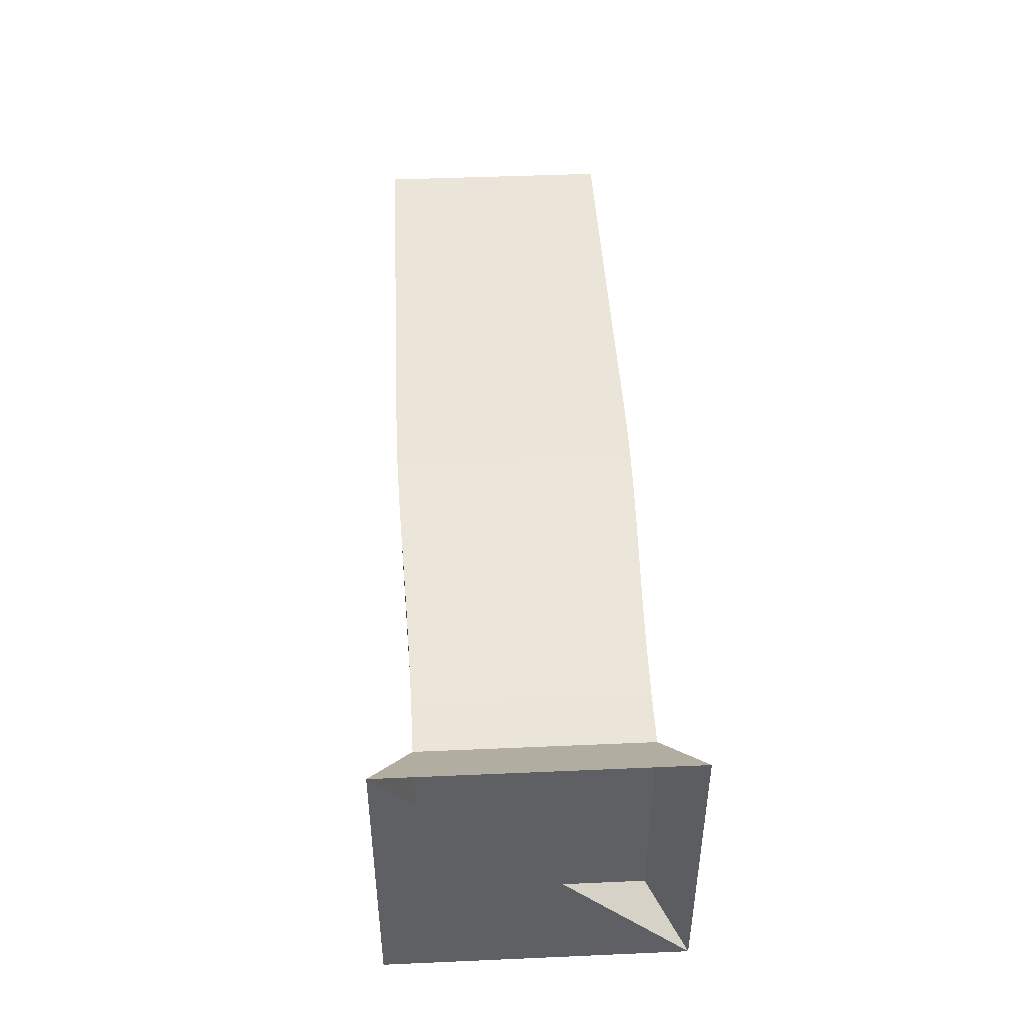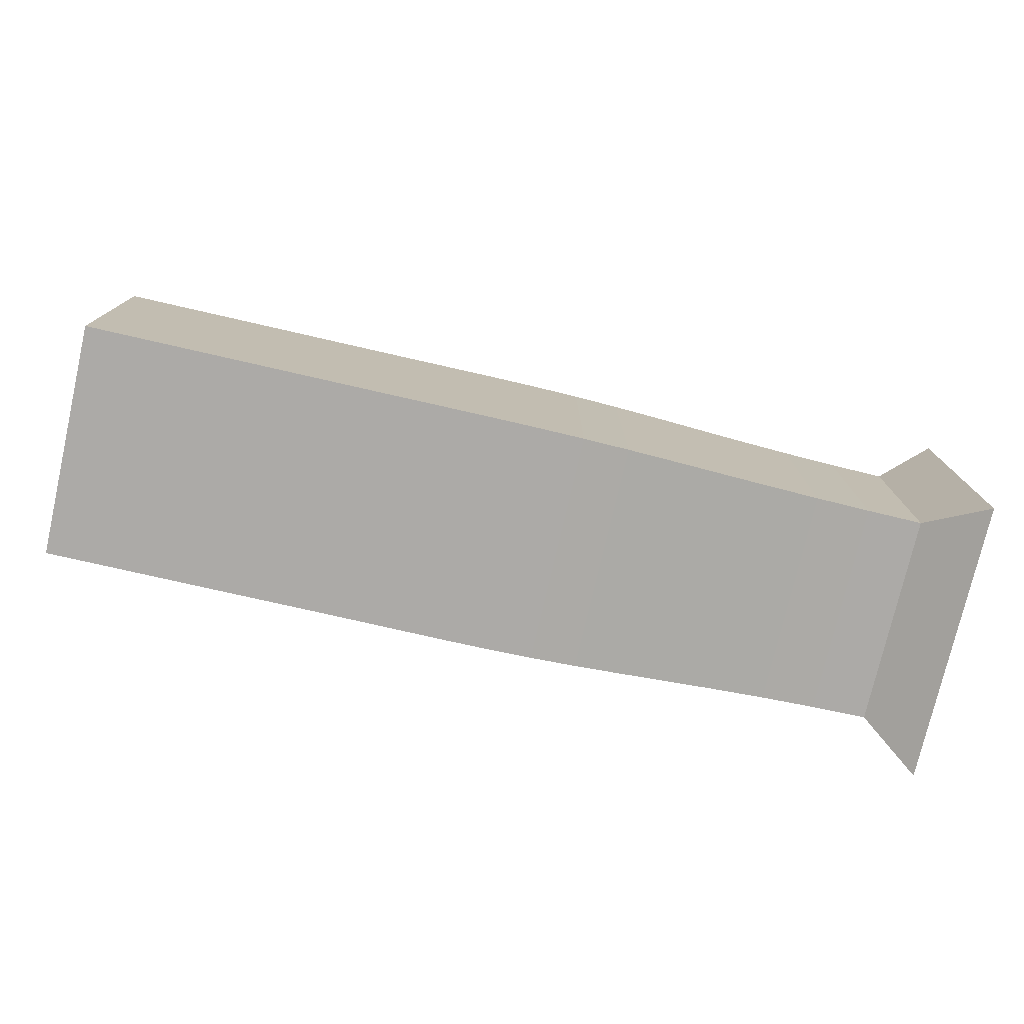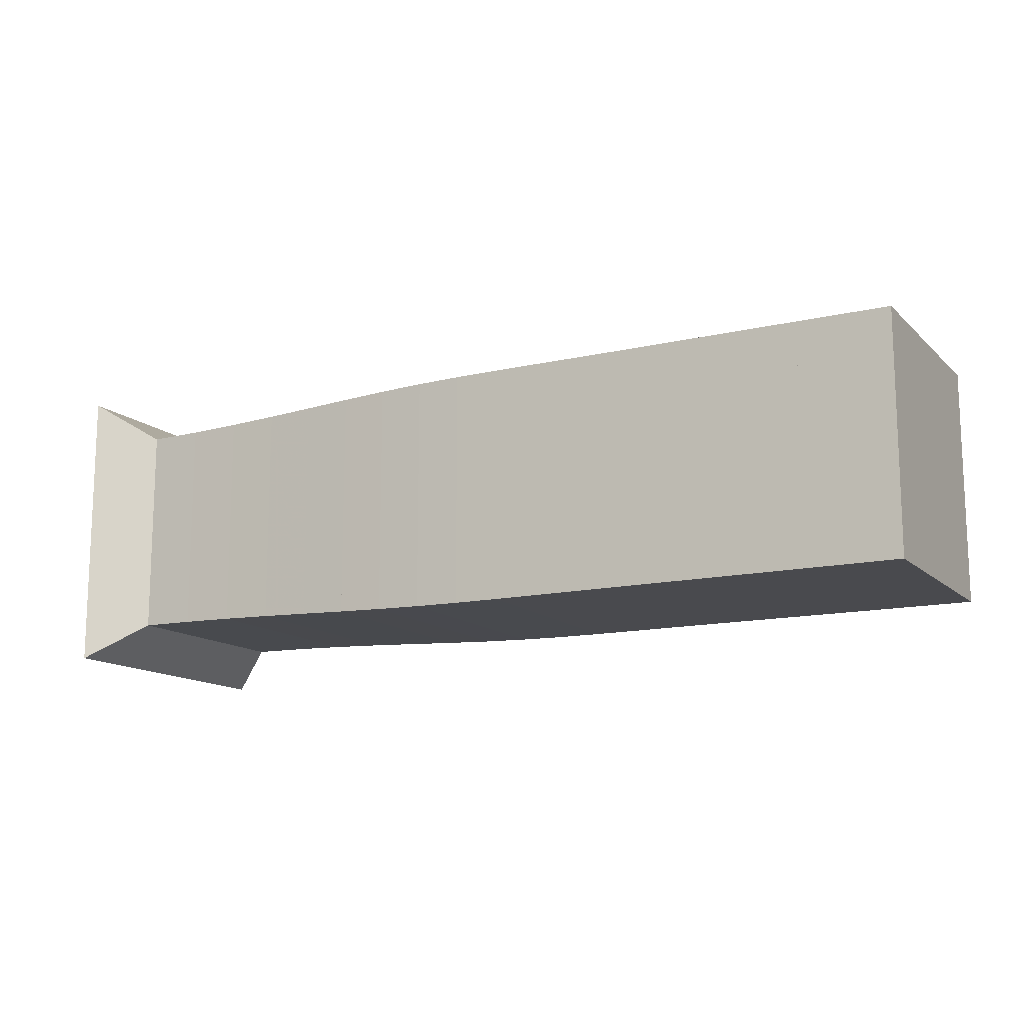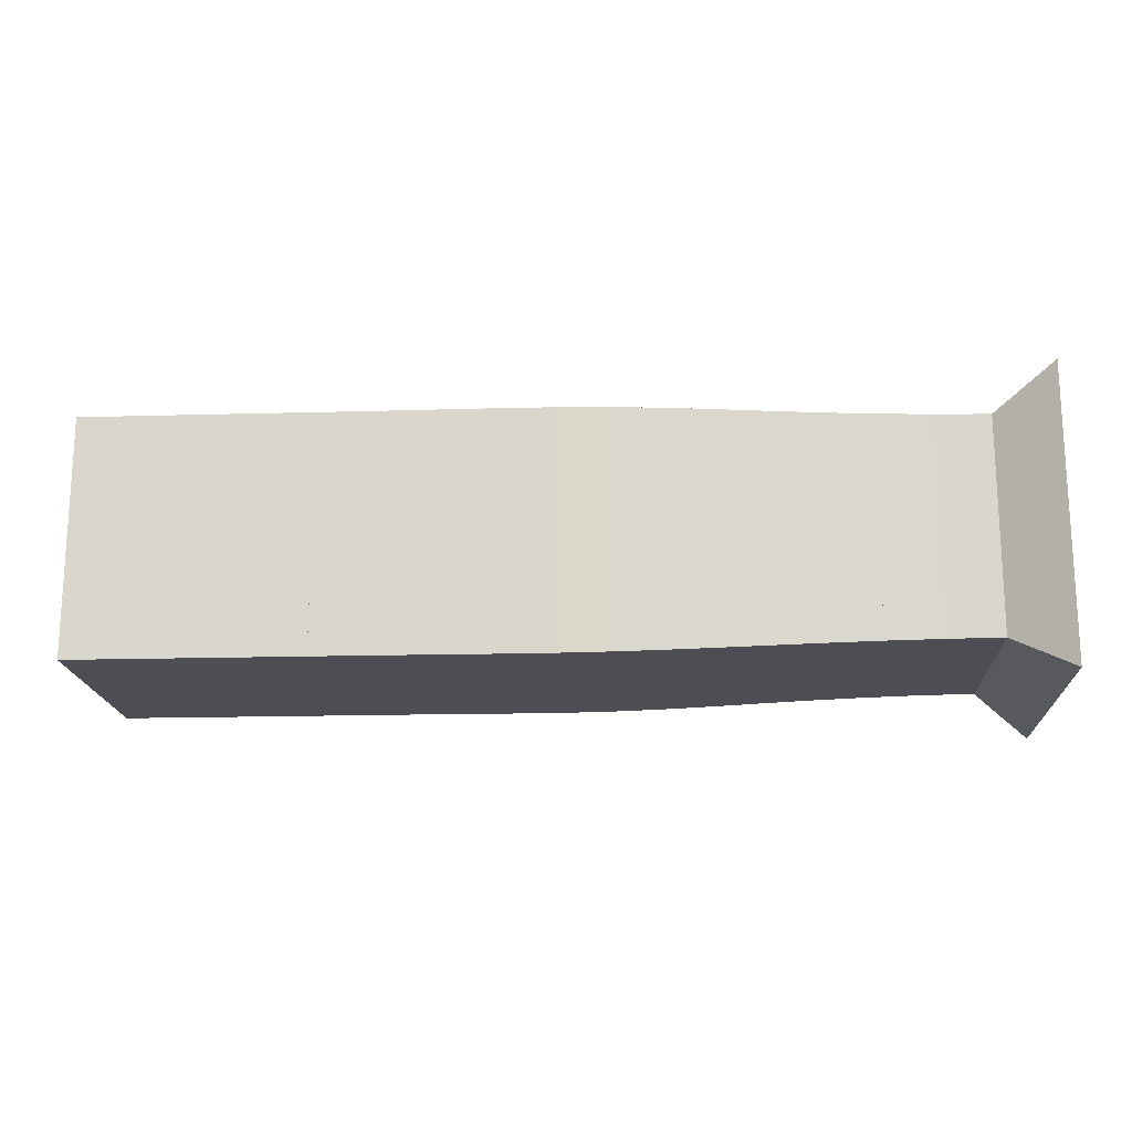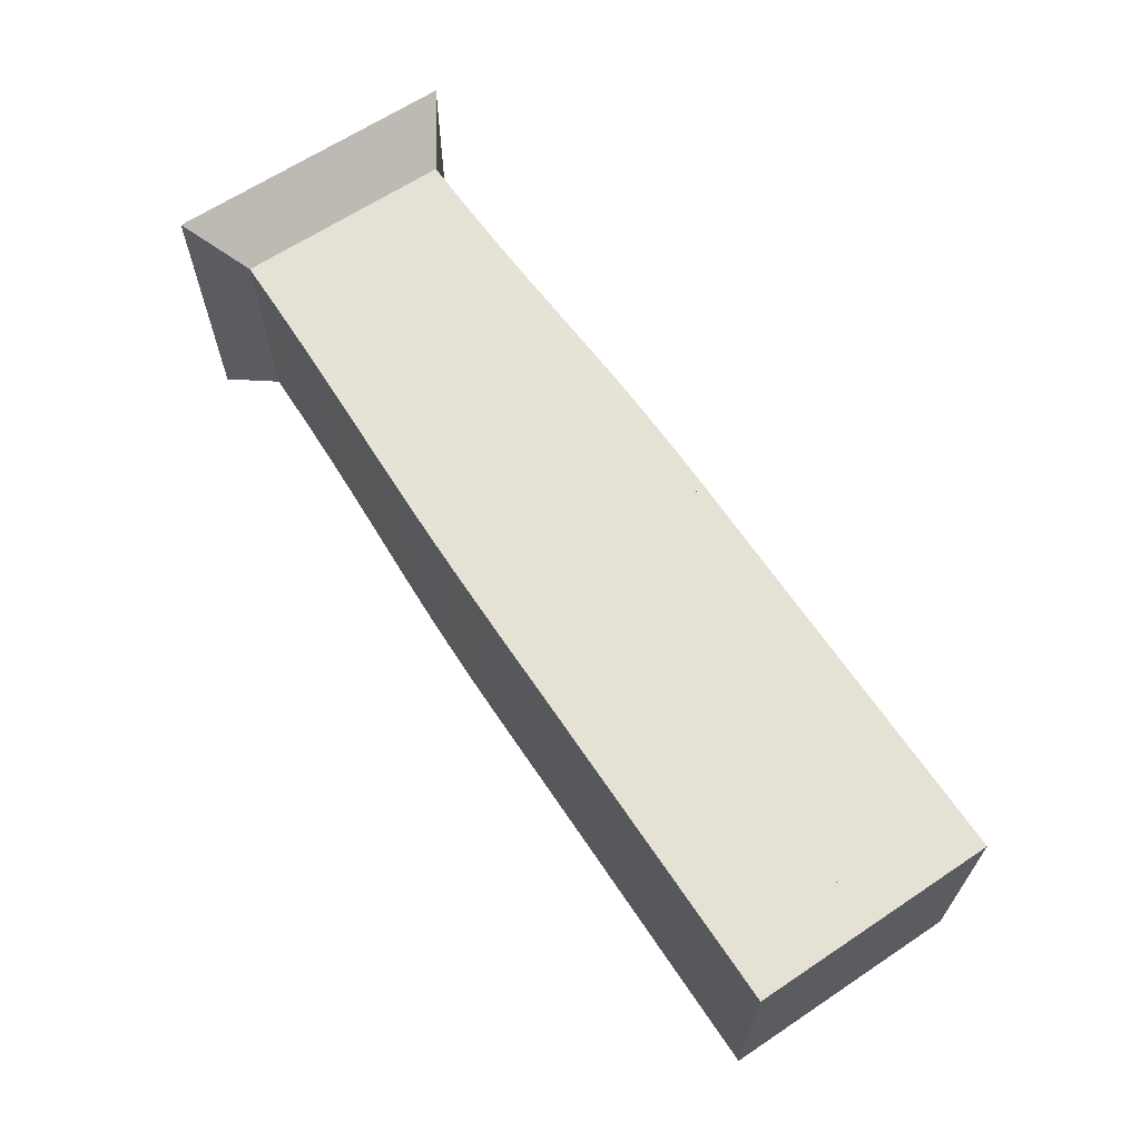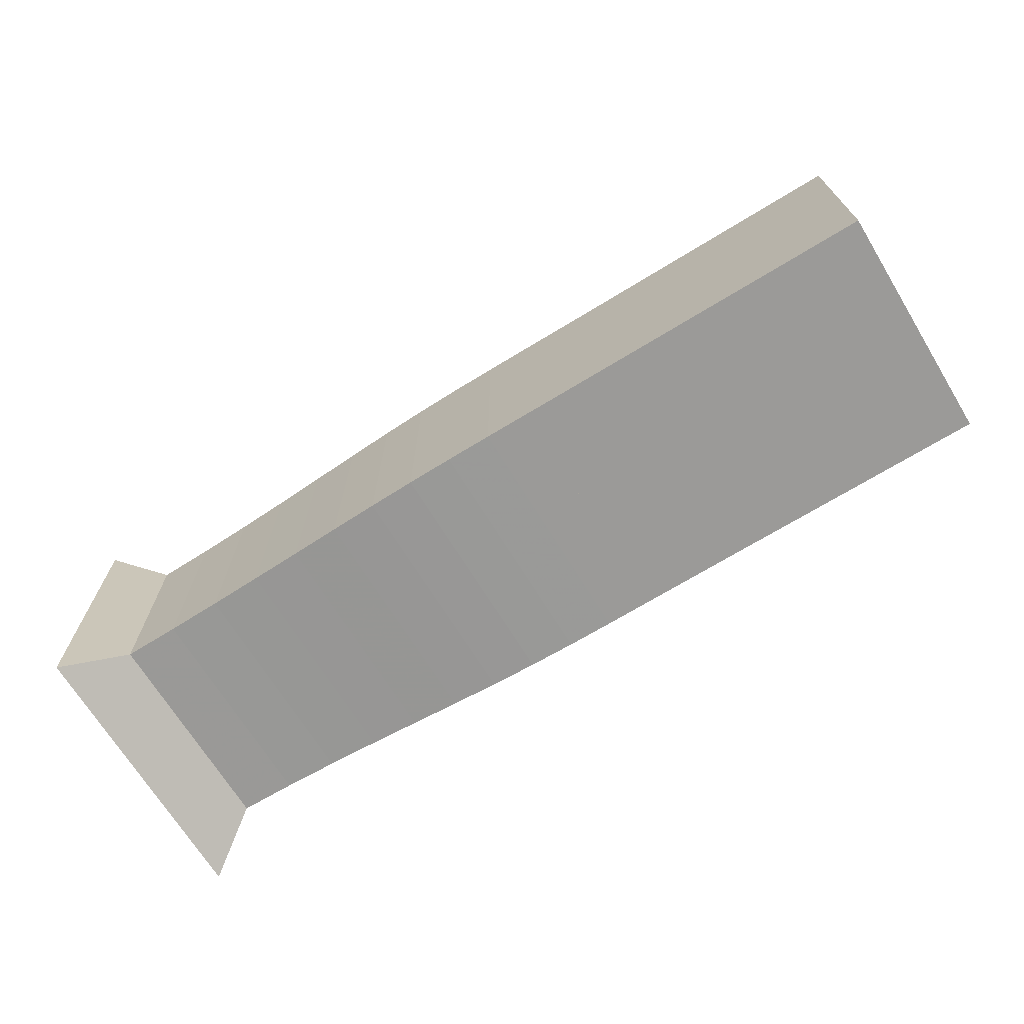
<metadata>
{"format":"obj","ext":"obj","renderer":"f3d","projection":"perspective","resolution":1024,"background":"white","views":[{"elev":44.7,"azim":-92.9,"up":"+Y"},{"elev":-76.1,"azim":167.1,"up":"+Z"},{"elev":-13.4,"azim":28.0,"up":"+Z"},{"elev":-17.3,"azim":-176.8,"up":"+Z"},{"elev":64.8,"azim":56.2,"up":"+Y"},{"elev":-69.3,"azim":31.5,"up":"+Y"}]}
</metadata>
<code>
v 0 -0.25 -0.25
v 0 -0.25 0.25
v 0 0.25 0.25
v 0 0.25 -0.25
v 0.09638 -0.1847 -0.1847
v 0.09638 -0.1847 0.1847
v 0.09638 0.1847 0.1847
v 0.09638 0.1847 -0.1847
v 0.1916 -0.1859 -0.1859
v 0.1916 -0.1859 0.1859
v 0.1916 0.1859 0.1859
v 0.1916 0.1859 -0.1859
v 0.2846 -0.188 -0.188
v 0.2846 -0.188 0.188
v 0.2846 0.188 0.188
v 0.2846 0.188 -0.188
v 0.3748 -0.191 -0.191
v 0.3748 -0.191 0.191
v 0.3748 0.191 0.191
v 0.3748 0.191 -0.191
v 0.4618 -0.1945 -0.1945
v 0.4618 -0.1945 0.1945
v 0.4618 0.1945 0.1945
v 0.4618 0.1945 -0.1945
v 0.5457 -0.198 -0.198
v 0.5457 -0.198 0.198
v 0.5457 0.198 0.198
v 0.5457 0.198 -0.198
v 0.6272 -0.201 -0.201
v 0.6272 -0.201 0.201
v 0.6272 0.201 0.201
v 0.6272 0.201 -0.201
v 0.707 -0.203 -0.203
v 0.707 -0.203 0.203
v 0.707 0.203 0.203
v 0.707 0.203 -0.203
v 0.7859 -0.2041 -0.2041
v 0.7859 -0.2041 0.2041
v 0.7859 0.2041 0.2041
v 0.7859 0.2041 -0.2041
v 0.8646 -0.2044 -0.2044
v 0.8646 -0.2044 0.2044
v 0.8646 0.2044 0.2044
v 0.8646 0.2044 -0.2044
v 0.9434 -0.2043 -0.2043
v 0.9434 -0.2043 0.2043
v 0.9434 0.2043 0.2043
v 0.9434 0.2043 -0.2043
v 1.022 -0.2042 -0.2042
v 1.022 -0.2042 0.2042
v 1.022 0.2042 0.2042
v 1.022 0.2042 -0.2042
v 1.101 -0.2041 -0.2041
v 1.101 -0.2041 0.2041
v 1.101 0.2041 0.2041
v 1.101 0.2041 -0.2041
v 1.18 -0.2041 -0.2041
v 1.18 -0.2041 0.2041
v 1.18 0.2041 0.2041
v 1.18 0.2041 -0.2041
v 1.259 -0.2041 -0.2041
v 1.259 -0.2041 0.2041
v 1.259 0.2041 0.2041
v 1.259 0.2041 -0.2041
v 1.338 -0.2041 -0.2041
v 1.338 -0.2041 0.2041
v 1.338 0.2041 0.2041
v 1.338 0.2041 -0.2041
v 1.417 -0.2041 -0.2041
v 1.417 -0.2041 0.2041
v 1.417 0.2041 0.2041
v 1.417 0.2041 -0.2041
v 1.496 -0.2041 -0.2041
v 1.496 -0.2041 0.2041
v 1.496 0.2041 0.2041
v 1.496 0.2041 -0.2041
v 1.575 -0.2041 -0.2041
v 1.575 -0.2041 0.2041
v 1.575 0.2041 0.2041
v 1.575 0.2041 -0.2041
f 1 2 4 5
f 5 6 7 8
f 5 6 2 1
f 6 7 3 2
f 7 8 4 3
f 8 5 1 4
f 9 10 11 12
f 9 10 6 5
f 10 11 7 6
f 11 12 8 7
f 12 9 5 8
f 13 14 15 16
f 13 14 10 9
f 14 15 11 10
f 15 16 12 11
f 16 13 9 12
f 17 18 19 20
f 17 18 14 13
f 18 19 15 14
f 19 20 16 15
f 20 17 13 16
f 21 22 23 24
f 21 22 18 17
f 22 23 19 18
f 23 24 20 19
f 24 21 17 20
f 25 26 27 28
f 25 26 22 21
f 26 27 23 22
f 27 28 24 23
f 28 25 21 24
f 29 30 31 32
f 29 30 26 25
f 30 31 27 26
f 31 32 28 27
f 32 29 25 28
f 33 34 35 36
f 33 34 30 29
f 34 35 31 30
f 35 36 32 31
f 36 33 29 32
f 37 38 39 40
f 37 38 34 33
f 38 39 35 34
f 39 40 36 35
f 40 37 33 36
f 41 42 43 44
f 41 42 38 37
f 42 43 39 38
f 43 44 40 39
f 44 41 37 40
f 45 46 47 48
f 45 46 42 41
f 46 47 43 42
f 47 48 44 43
f 48 45 41 44
f 49 50 51 52
f 49 50 46 45
f 50 51 47 46
f 51 52 48 47
f 52 49 45 48
f 53 54 55 56
f 53 54 50 49
f 54 55 51 50
f 55 56 52 51
f 56 53 49 52
f 57 58 59 60
f 57 58 54 53
f 58 59 55 54
f 59 60 56 55
f 60 57 53 56
f 61 62 63 64
f 61 62 58 57
f 62 63 59 58
f 63 64 60 59
f 64 61 57 60
f 65 66 67 68
f 65 66 62 61
f 66 67 63 62
f 67 68 64 63
f 68 65 61 64
f 69 70 71 72
f 69 70 66 65
f 70 71 67 66
f 71 72 68 67
f 72 69 65 68
f 73 74 75 76
f 73 74 70 69
f 74 75 71 70
f 75 76 72 71
f 76 73 69 72
f 77 78 79 80
f 77 78 74 73
f 78 79 75 74
f 79 80 76 75
f 80 77 73 76

</code>
